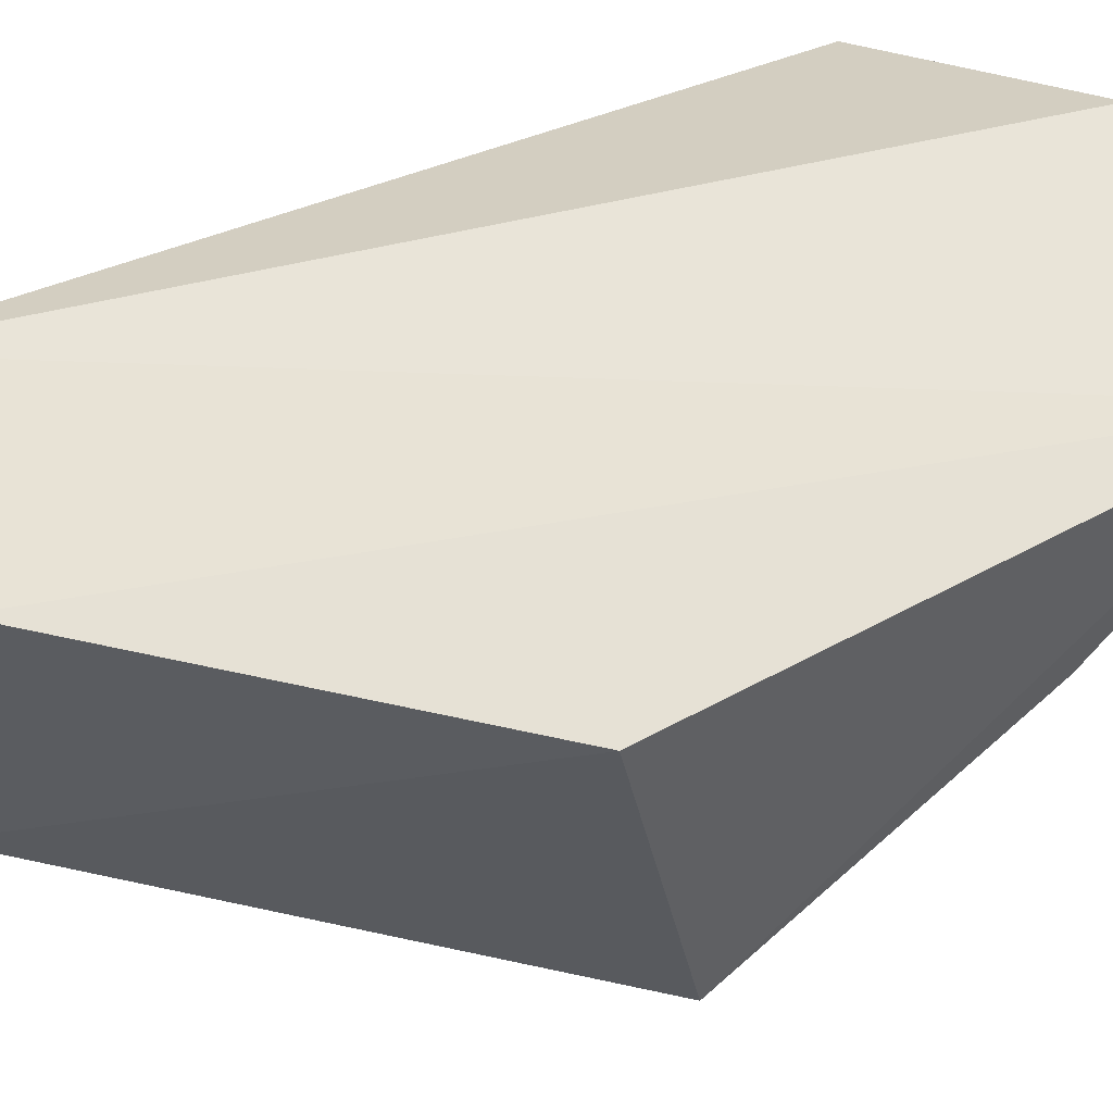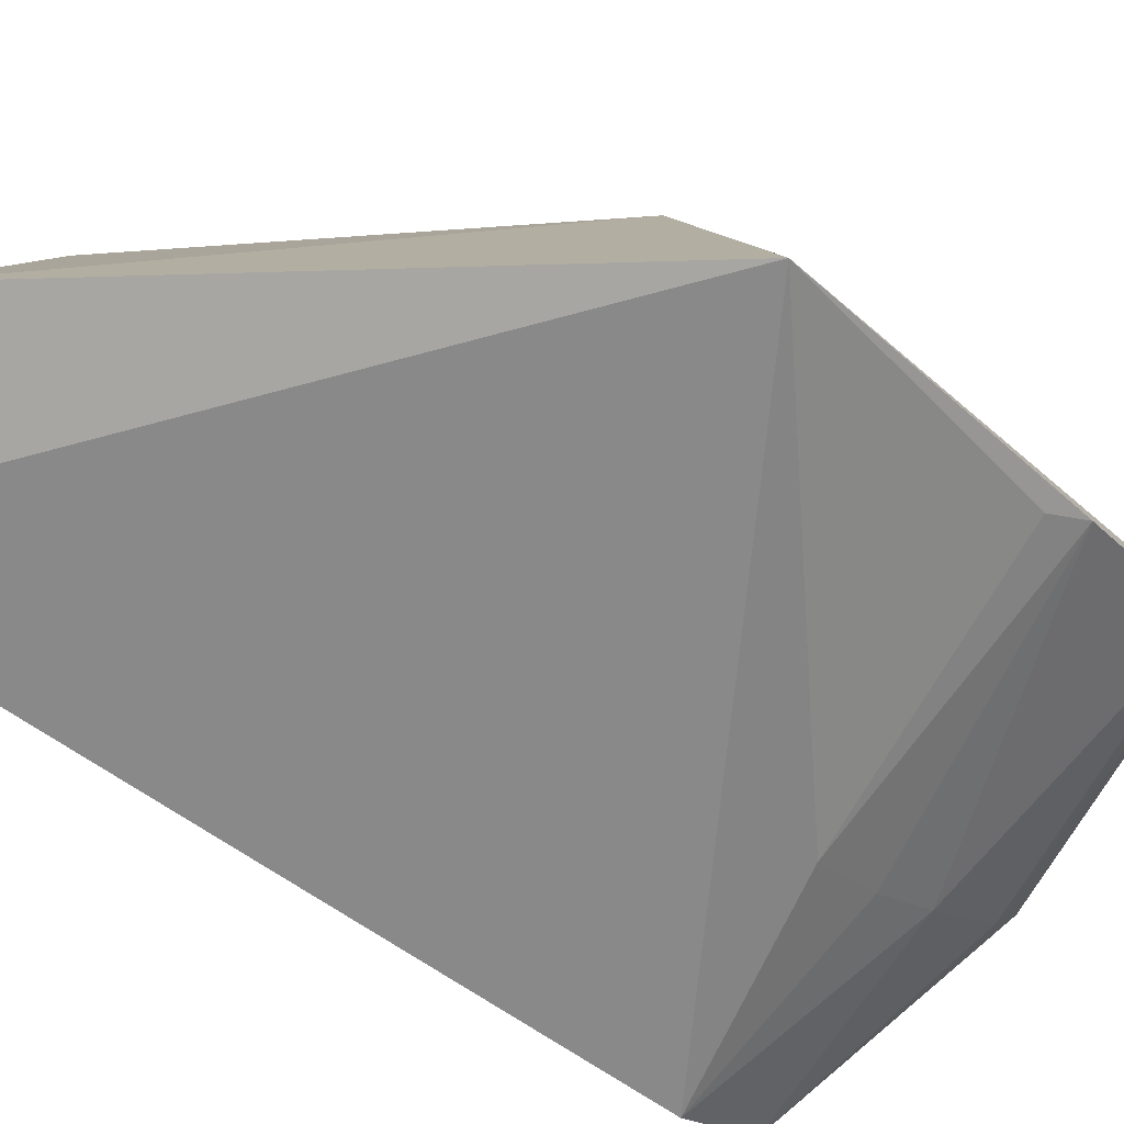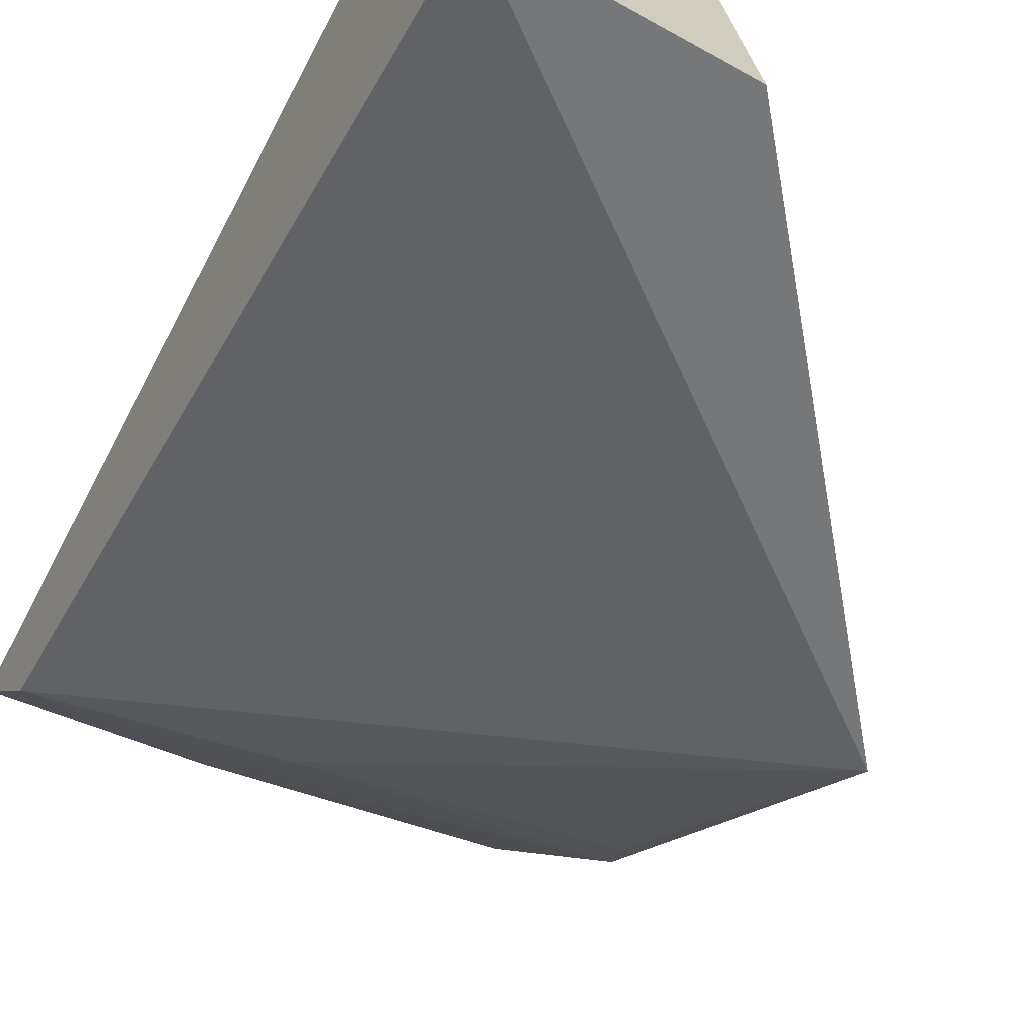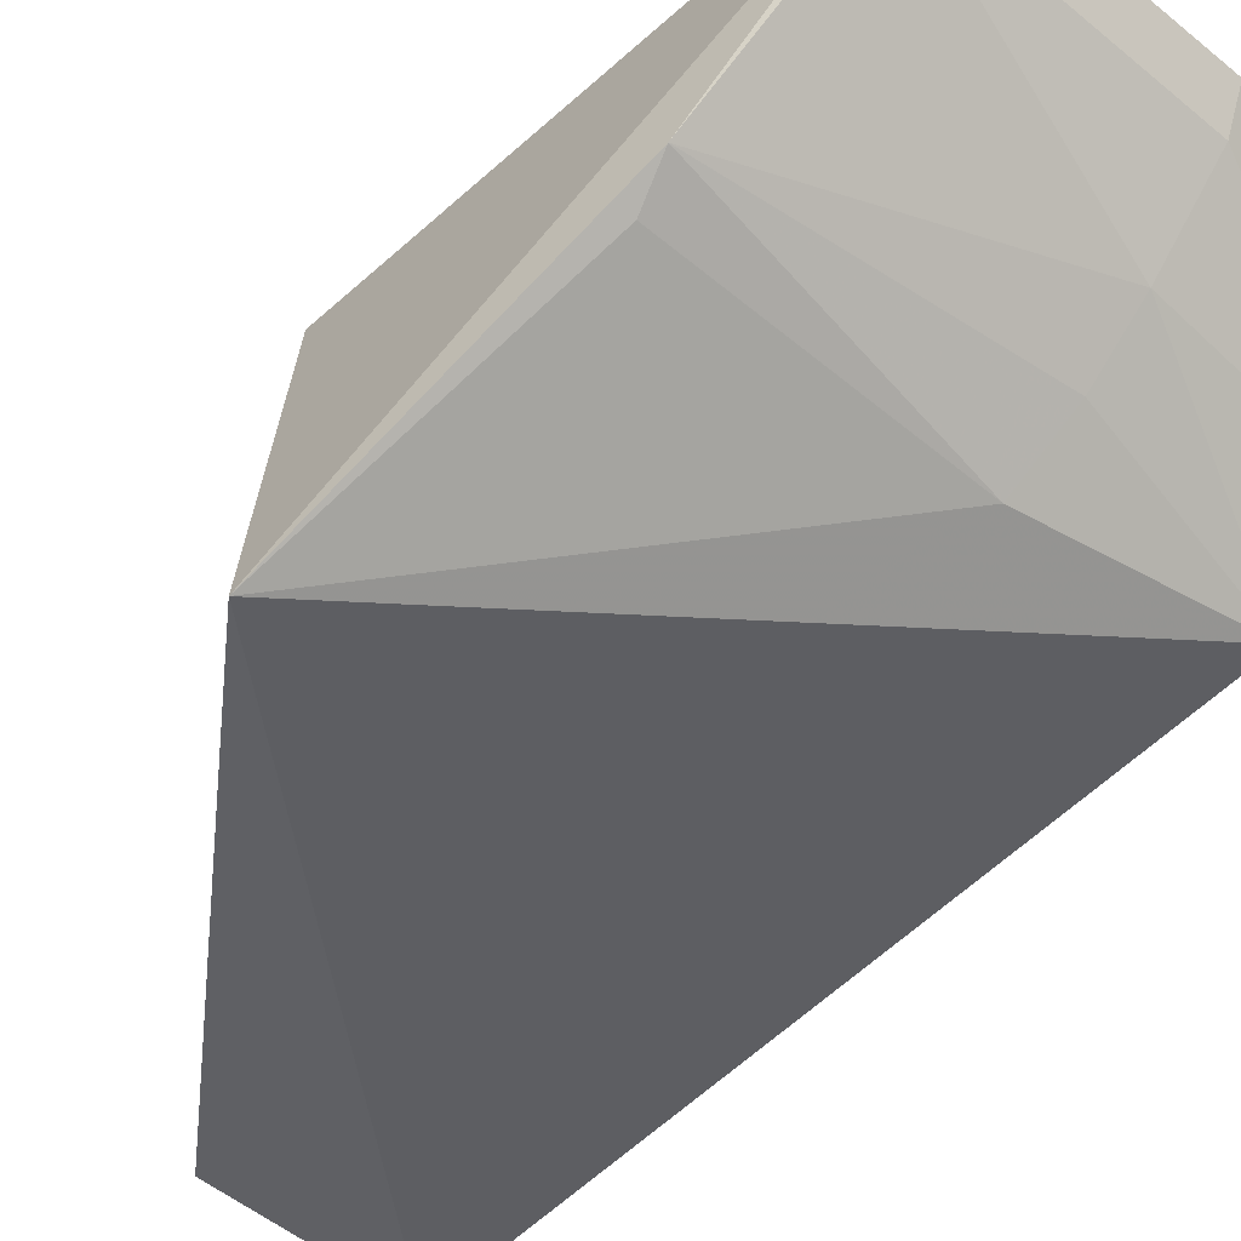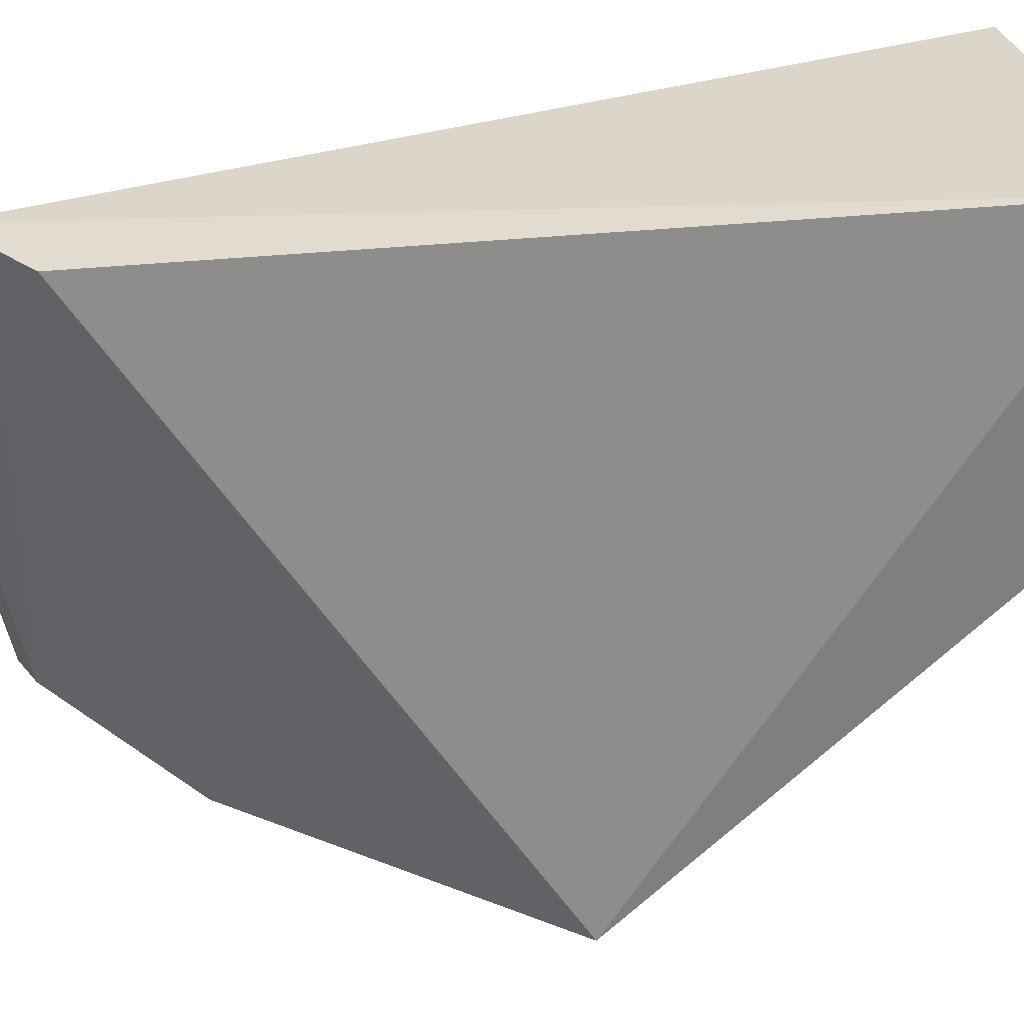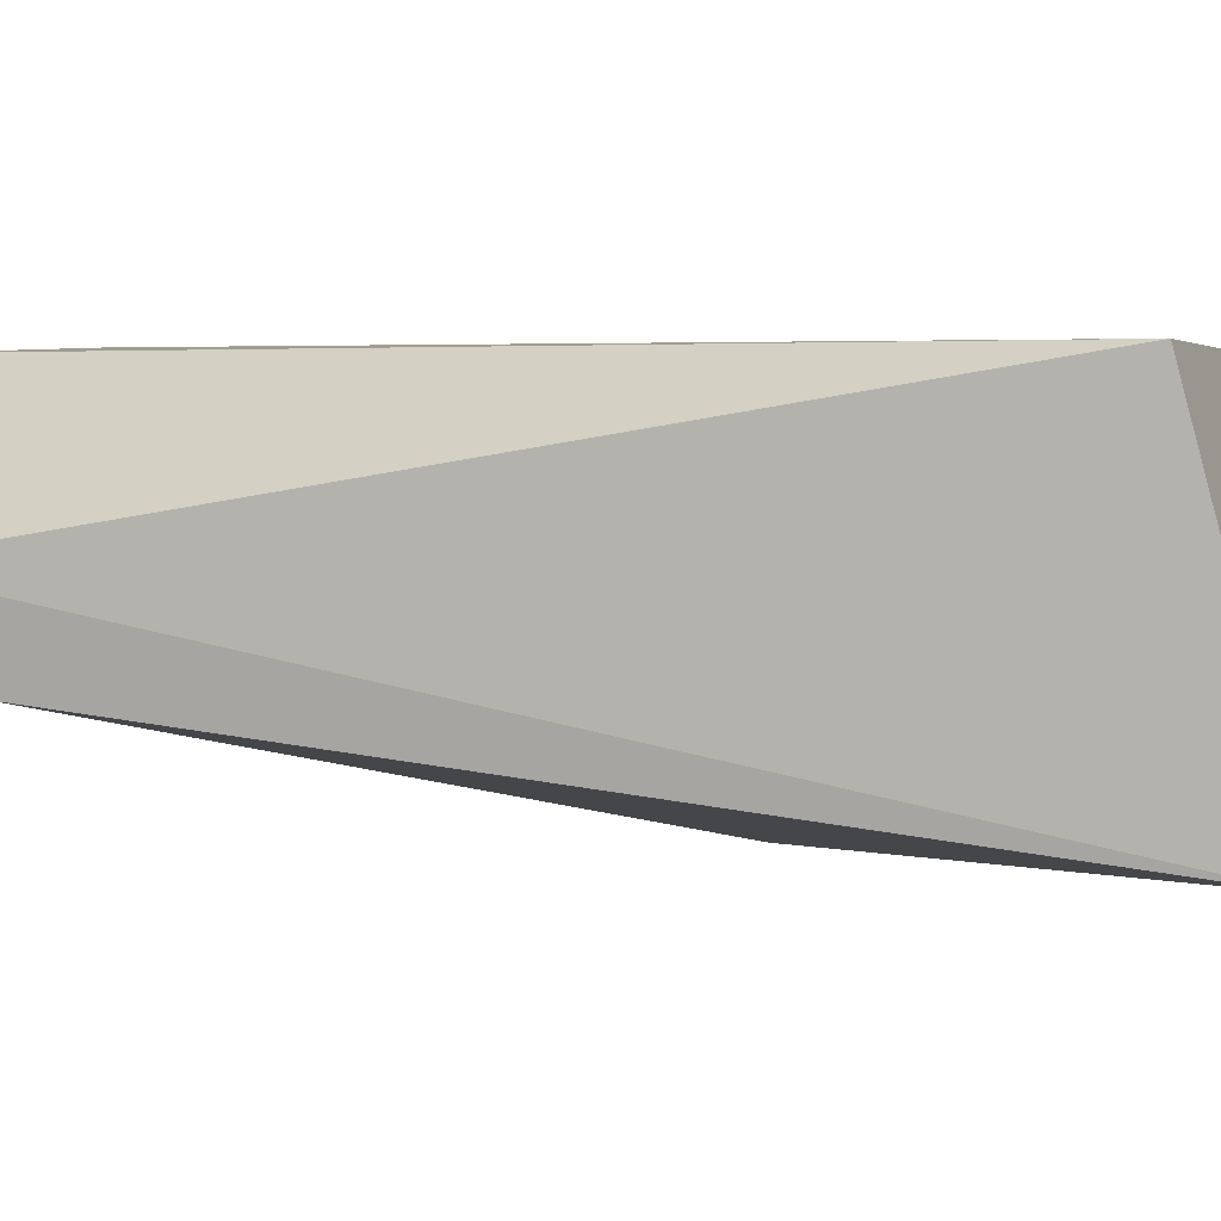
<metadata>
{"format":"obj","ext":"obj","renderer":"f3d","projection":"perspective","resolution":1024,"background":"white","views":[{"elev":61.5,"azim":-117.1,"up":"+Y"},{"elev":-74.8,"azim":-125.9,"up":"+Y"},{"elev":-53.2,"azim":152.2,"up":"+Y"},{"elev":-48.1,"azim":-45.0,"up":"+Y"},{"elev":-56.7,"azim":97.3,"up":"+Y"},{"elev":2.6,"azim":107.8,"up":"+Y"}]}
</metadata>
<code>
v -0.03454 -0.01566 0.07685
v -0.02138 -0.02351 0.0713
v -0.02145 -0.01599 0.02471
v -0.03429 -0.0339 0.02069
v -0.0548 -0.03618 0.04679
v -0.02145 -0.03336 0.02018
v -0.0524 -0.02608 0.06508
v -0.05111 -0.01599 0.04448
v -0.03463 -0.01599 0.02471
v -0.0218 -0.02826 0.06654
v -0.05079 -0.01711 0.07449
v -0.05081 -0.01498 0.07576
v -0.03462 -0.02895 0.06408
v -0.03419 -0.01795 0.07555
v -0.03419 -0.02274 0.07129
v -0.05168 -0.0276 0.06286
v -0.03416 -0.02587 0.06785
f 1 2 3
f 6 3 2
f 6 5 4
f 8 4 5
f 9 6 4
f 9 3 6
f 9 4 8
f 10 6 2
f 10 5 6
f 12 9 8
f 12 1 3
f 12 3 9
f 12 8 5
f 12 5 7
f 12 7 11
f 13 5 10
f 14 2 1
f 14 12 11
f 14 1 12
f 15 11 7
f 15 14 11
f 15 10 2
f 15 2 14
f 16 13 7
f 16 7 5
f 16 5 13
f 17 13 10
f 17 10 15
f 17 15 7
f 17 7 13

</code>
